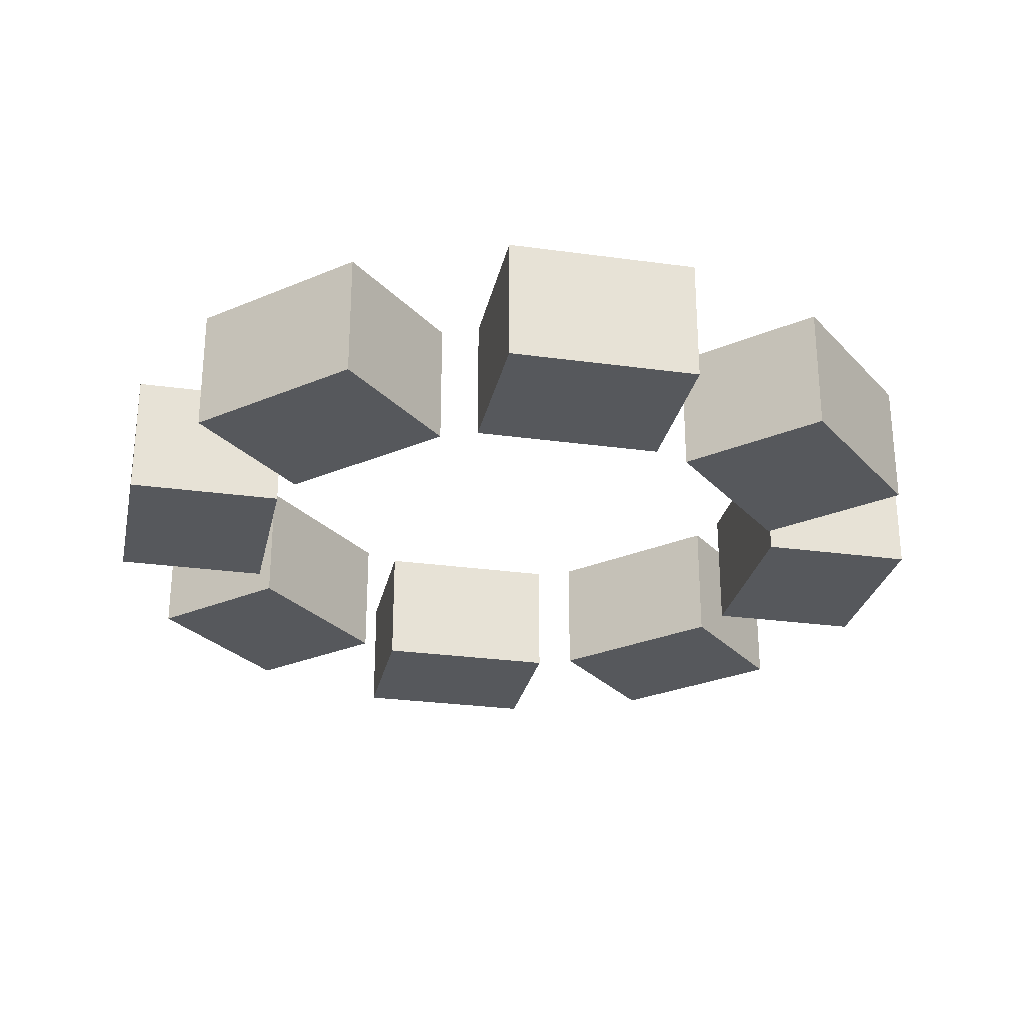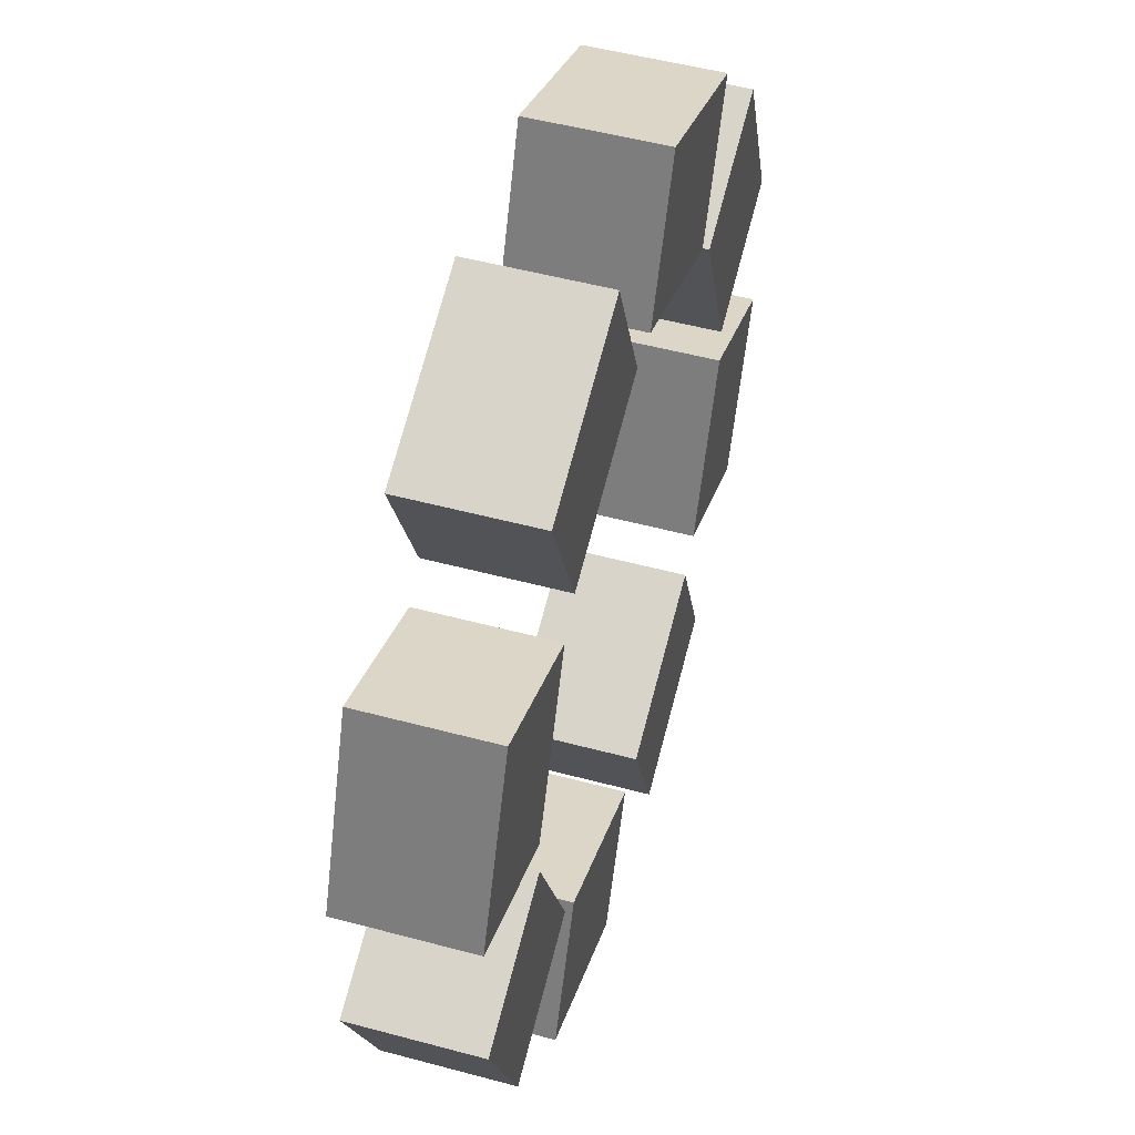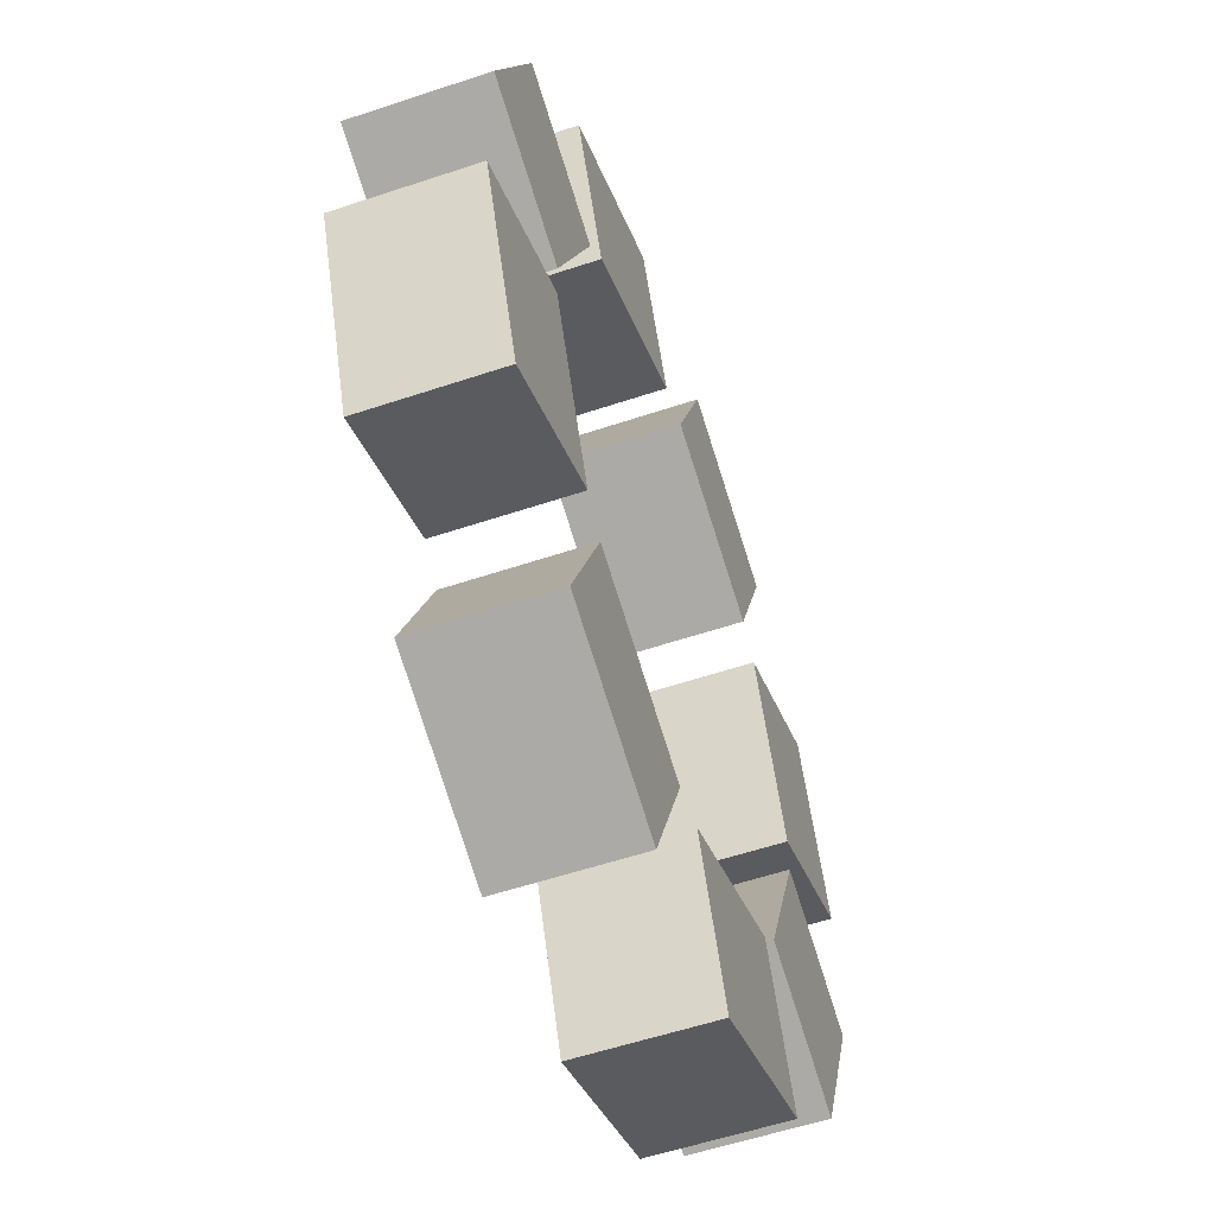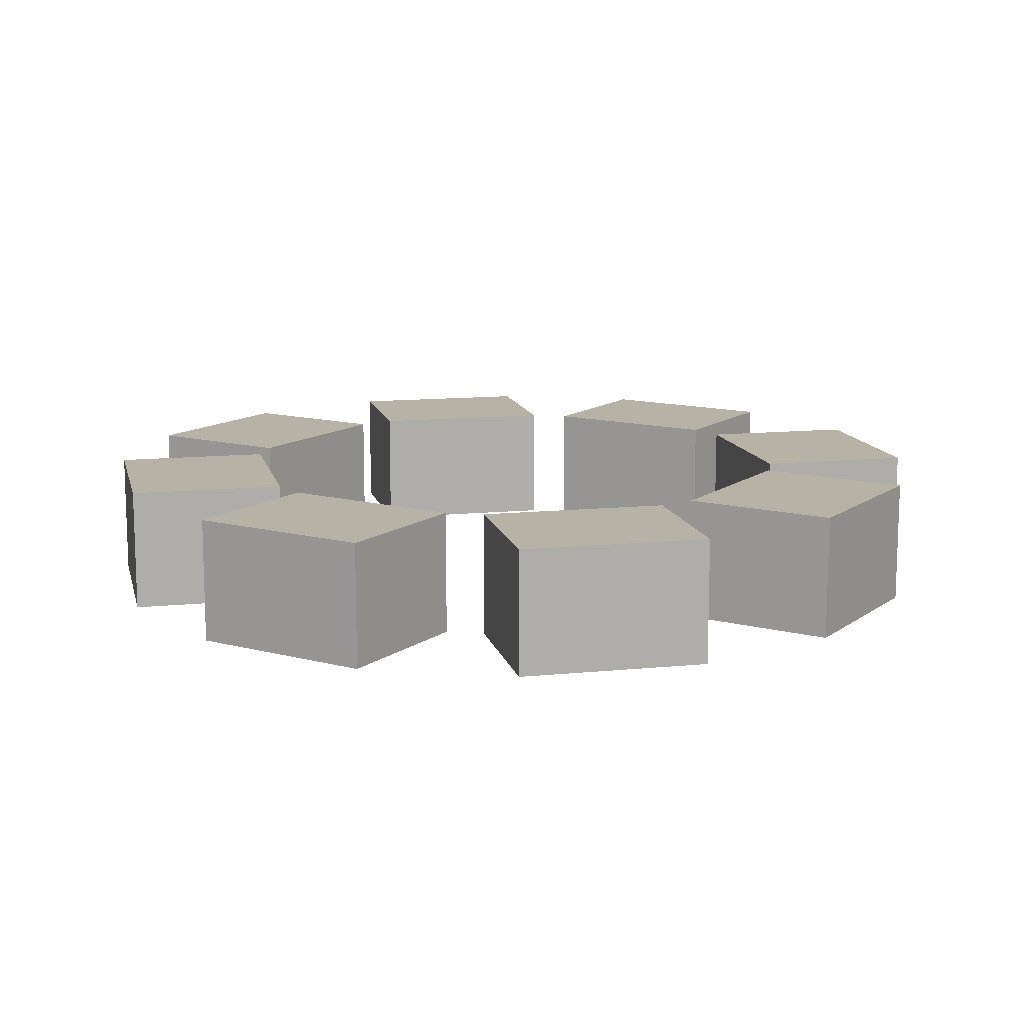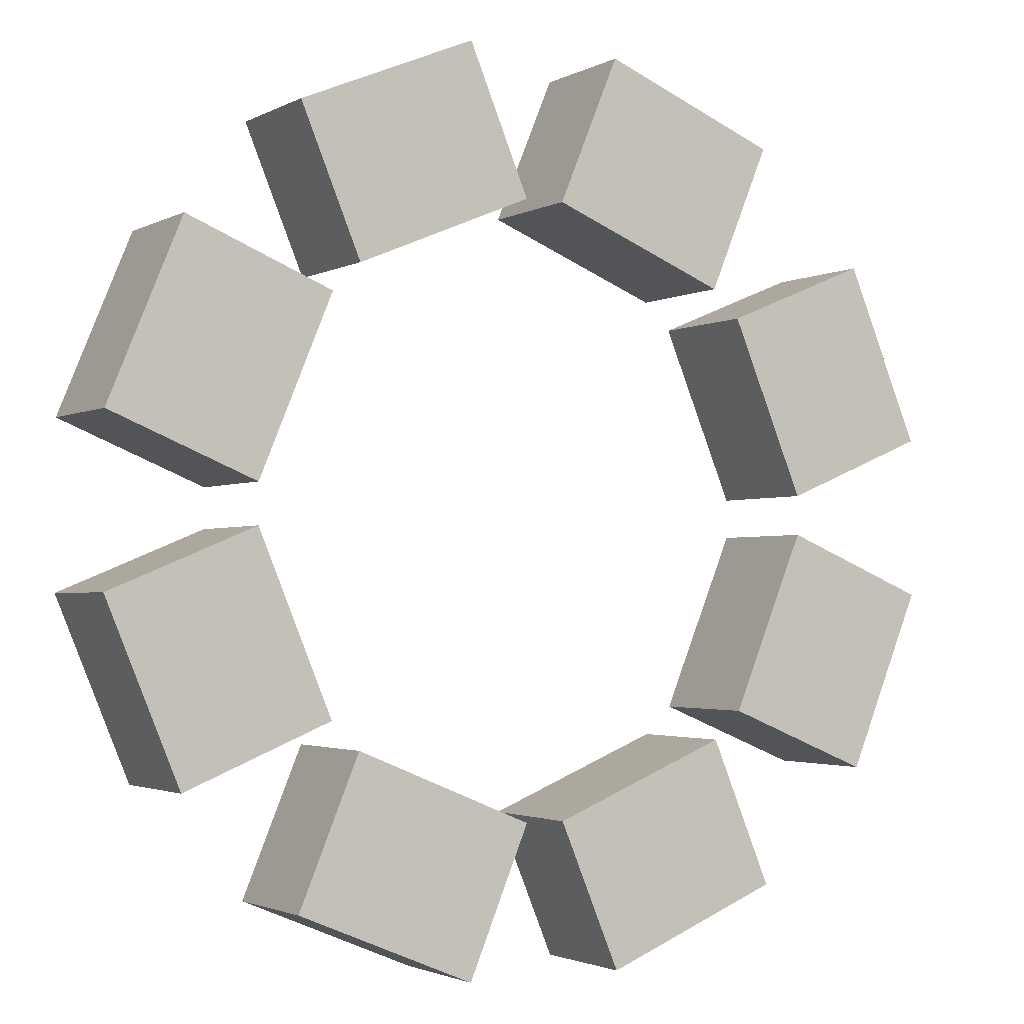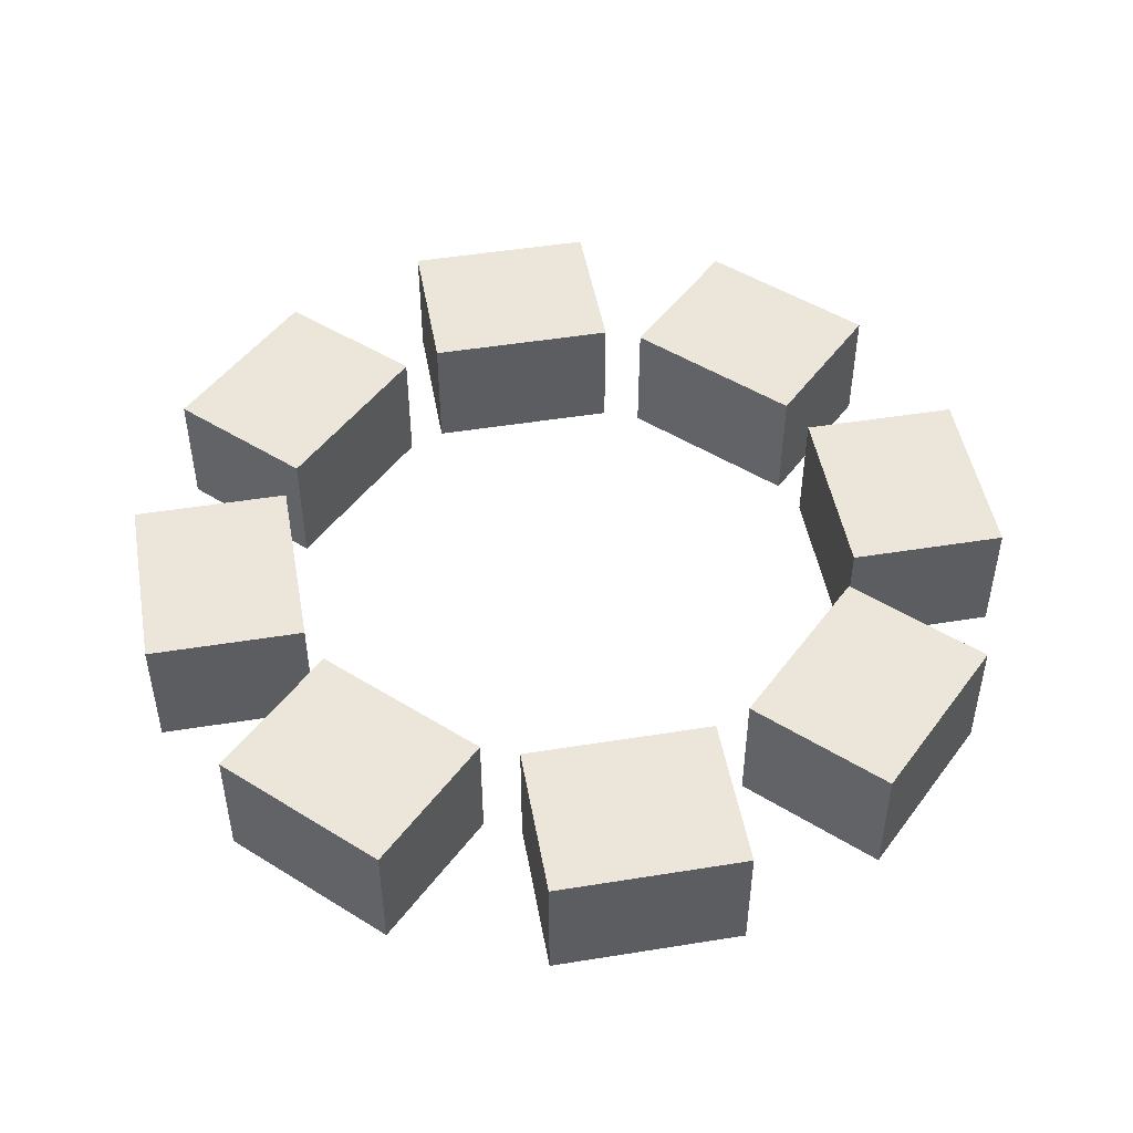
<metadata>
{"format":"obj","ext":"obj","renderer":"f3d","projection":"perspective","resolution":1024,"background":"white","views":[{"elev":-27.7,"azim":-124.4,"up":"+Y"},{"elev":51.2,"azim":106.3,"up":"+Z"},{"elev":-56.4,"azim":109.3,"up":"+Z"},{"elev":12.5,"azim":99.4,"up":"+Y"},{"elev":-2.2,"azim":150.4,"up":"+Z"},{"elev":48.5,"azim":102.3,"up":"+Y"}]}
</metadata>
<code>
o Cube_Cube.001
v 0.06451 0.01281 -0.9733
v 0.06451 0.4273 -0.9733
v 0.6426 0.4273 -0.7338
v 0.6426 0.01281 -0.7338
v 0.7338 0.01281 -0.6426
v 0.7338 0.4273 -0.6426
v 0.9733 0.4273 -0.06451
v 0.9733 0.01281 -0.06451
v 0.9733 0.01281 0.06451
v 0.9733 0.4273 0.06451
v 0.7338 0.4273 0.6426
v 0.7338 0.01281 0.6426
v 0.6426 0.01281 0.7338
v 0.6426 0.4273 0.7338
v 0.06451 0.4273 0.9733
v 0.06451 0.01281 0.9733
v -0.06451 0.01281 0.9733
v -0.06451 0.4273 0.9733
v -0.6426 0.4273 0.7338
v -0.6426 0.01281 0.7338
v -0.7338 0.01281 0.6426
v -0.7338 0.4273 0.6426
v -0.9733 0.4273 0.06451
v -0.9733 0.01281 0.06451
v -0.9733 0.01281 -0.06451
v -0.9733 0.4273 -0.06451
v -0.7338 0.4273 -0.6426
v -0.7338 0.01281 -0.6426
v -0.6426 0.01281 -0.7338
v -0.6426 0.4273 -0.7338
v -0.06451 0.4273 -0.9733
v -0.06451 0.01281 -0.9733
v 0.2624 0.01281 -1.451
v 0.2624 0.4273 -1.451
v 0.8404 0.01281 -1.211
v 0.8404 0.4273 -1.211
v 1.211 0.4273 -0.8404
v 1.211 0.01281 -0.8404
v 1.451 0.01281 -0.2624
v 1.451 0.4273 -0.2624
v 1.451 0.4273 0.2624
v 1.451 0.01281 0.2624
v 1.211 0.01281 0.8404
v 1.211 0.4273 0.8404
v 0.8404 0.4273 1.211
v 0.8404 0.01281 1.211
v 0.2624 0.01281 1.451
v 0.2624 0.4273 1.451
v -0.2624 0.4273 1.451
v -0.2624 0.01281 1.451
v -0.8404 0.01281 1.211
v -0.8404 0.4273 1.211
v -1.211 0.4273 0.8404
v -1.211 0.01281 0.8404
v -1.451 0.01281 0.2624
v -1.451 0.4273 0.2624
v -1.451 0.4273 -0.2624
v -1.451 0.01281 -0.2624
v -1.211 0.01281 -0.8404
v -1.211 0.4273 -0.8404
v -0.8404 0.4273 -1.211
v -0.8404 0.01281 -1.211
v -0.2624 0.01281 -1.451
v -0.2624 0.4273 -1.451
f 3 4 35 36
f 23 24 55 56
f 9 10 41 42
f 29 30 61 62
f 2 3 36 34
f 22 23 56 53
f 4 1 33 35
f 24 21 54 55
f 13 16 15 14
f 17 20 19 18
f 21 24 23 22
f 25 28 27 26
f 30 29 32 31
f 9 12 11 10
f 5 8 7 6
f 1 4 3 2
f 33 34 36 35
f 38 37 40 39
f 42 41 44 43
f 46 45 48 47
f 50 49 52 51
f 54 53 56 55
f 58 57 60 59
f 62 61 64 63
f 32 29 62 63
f 12 9 42 43
f 30 31 64 61
f 10 11 44 41
f 17 18 49 50
f 31 32 63 64
f 11 12 43 44
f 20 17 50 51
f 18 19 52 49
f 25 26 57 58
f 5 6 37 38
f 19 20 51 52
f 28 25 58 59
f 8 5 38 39
f 26 27 60 57
f 6 7 40 37
f 13 14 45 46
f 27 28 59 60
f 7 8 39 40
f 16 13 46 47
f 14 15 48 45
f 21 22 53 54
f 1 2 34 33
f 15 16 47 48

</code>
